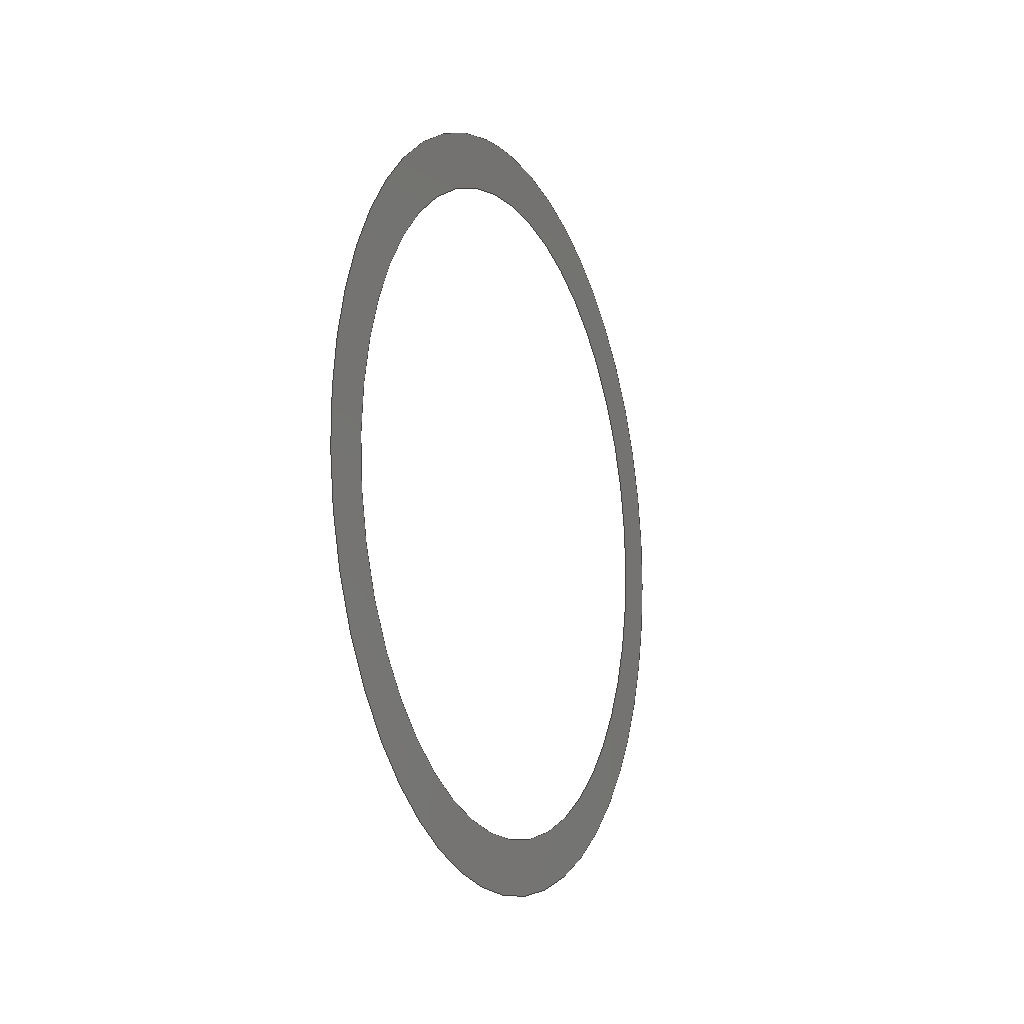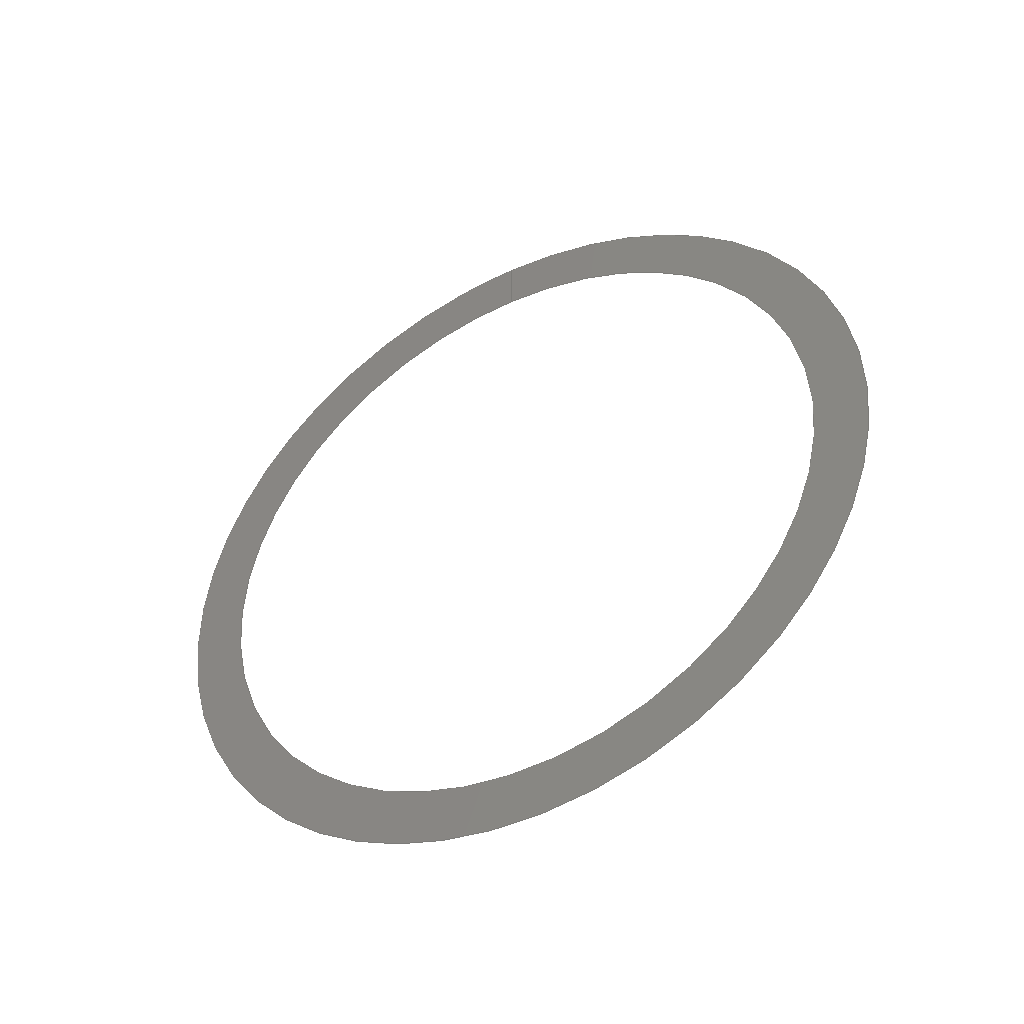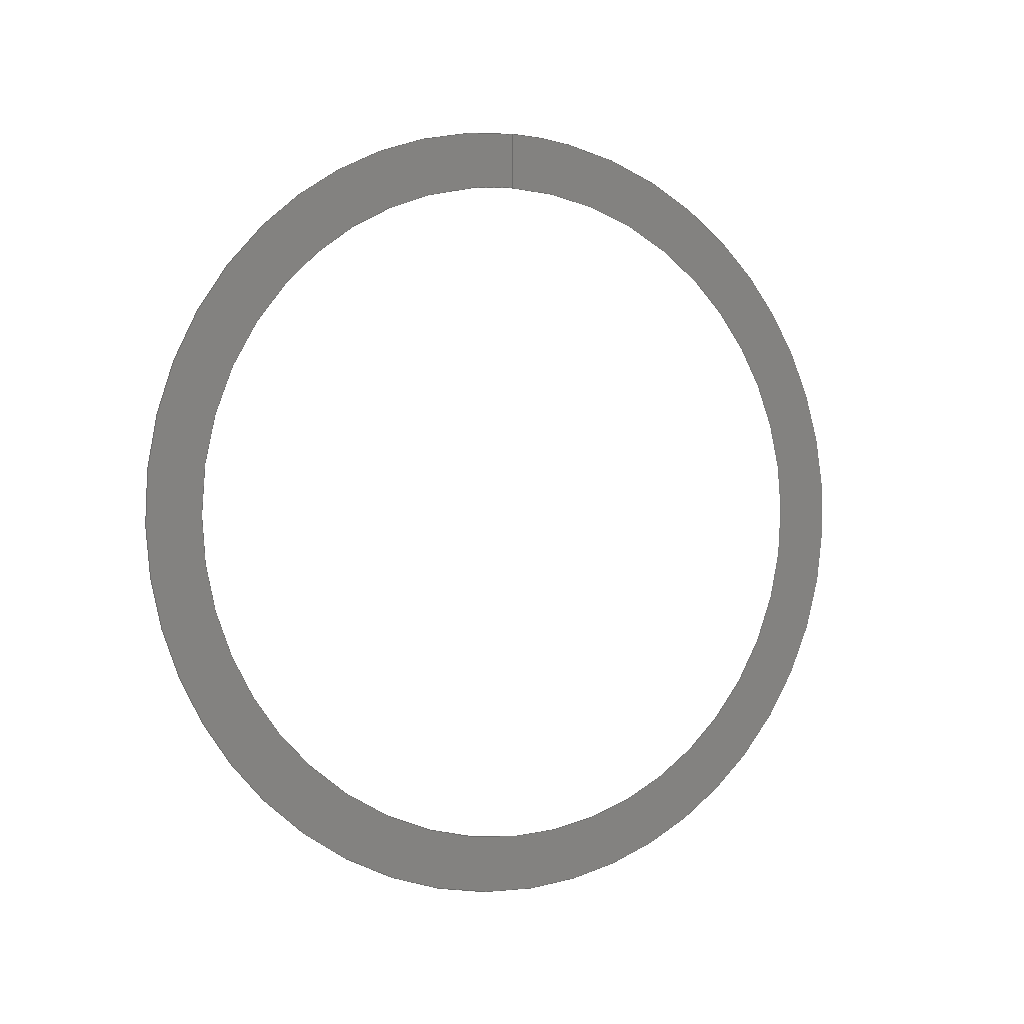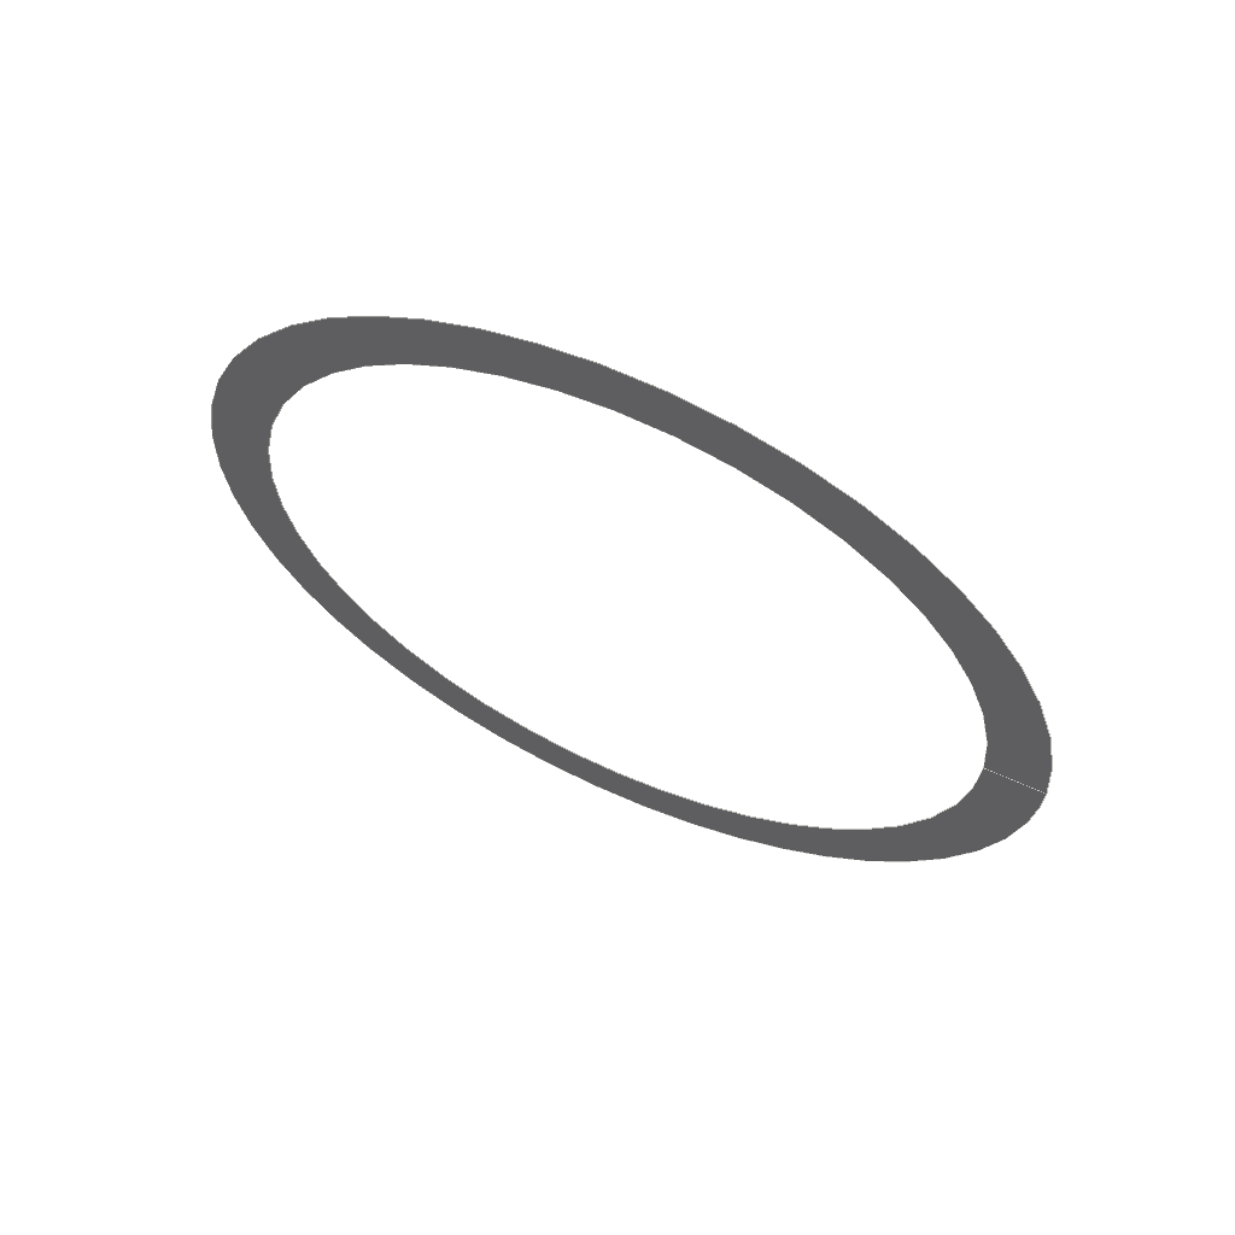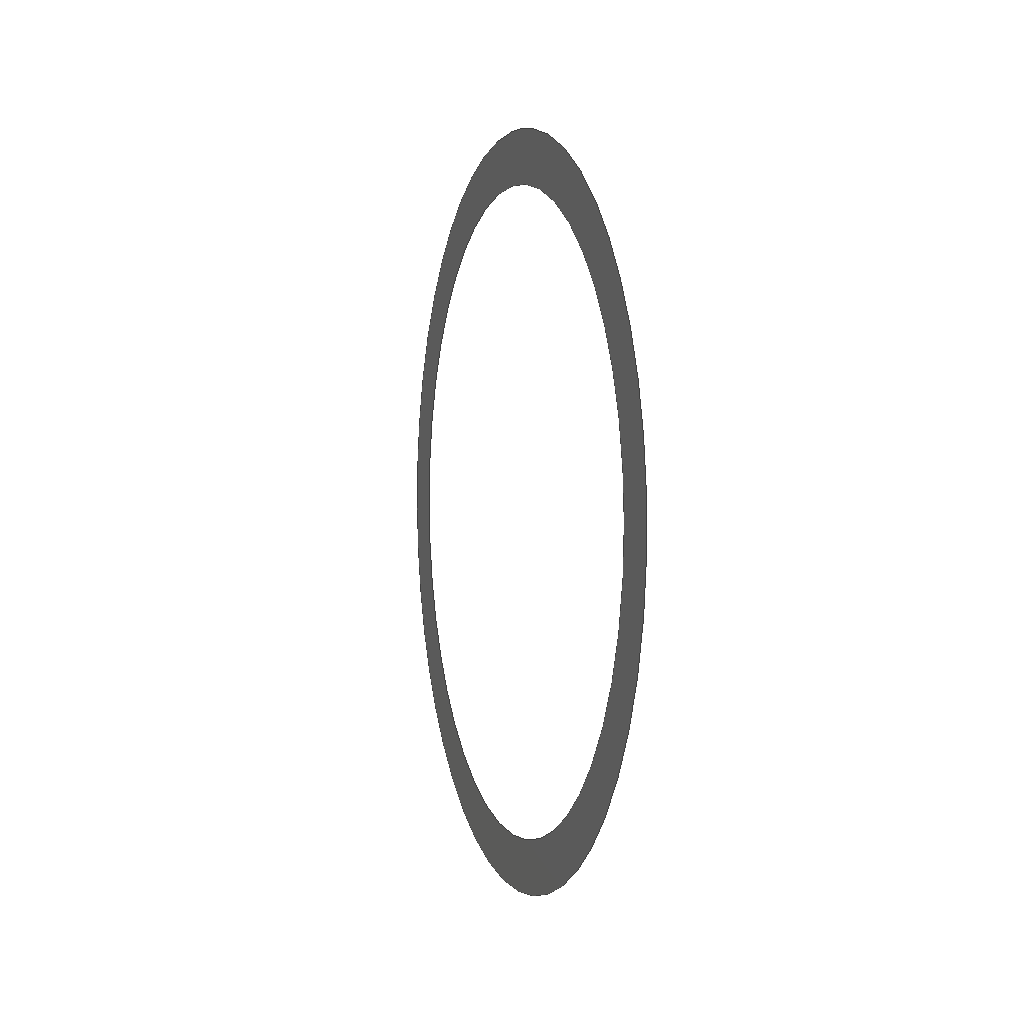
<metadata>
{"format":"iges","ext":"igs","renderer":"f3d","projection":"perspective","resolution":1024,"background":"white","views":[{"elev":-12.5,"azim":-156.4,"up":"+Y"},{"elev":-43.9,"azim":-61.3,"up":"+Y"},{"elev":0.0,"azim":62.7,"up":"+Y"},{"elev":63.1,"azim":114.7,"up":"+Z"},{"elev":2.4,"azim":162.9,"up":"+Y"}]}
</metadata>
<code>

IGES obtained from Nurbs toolbox.
See <http://octave.sourceforge.net/nurbs/>.

1H,,1H;,13HNurbs toolbox,14Hv6_opt_306igs,12HOctave Nurbs,8Hnrb2iges,
32,75,6,75,15,17HNurbs from Octave,1,6,1HM,1000,1,10H20200.25,
1e-06,1e+04,12HJacopo Corno,19HGSCE - TU Darmstadt,3,0;
     128       1       0       0       0       0       0       0       0
     128       0       0      15       0                               0
128,8,1,2,1,0,0,0,0,0,0,0,0,0.25,             1
0.25,0.5,0.5,0.75,0.75,1,1,        1
1,0,0,1,1,1,0.7071,        1
1,0.7071,1,0.7071,1,0.7071,1,        1
1,0.7071,1,0.7071,1,0.7071,1,        1
0.7071,1,0.302,0.0175,0,0.302,0.0175,        1
0.0175,0.302,0,0.0175,0.302,-0.0175,0.0175,       1
0.302,-0.0175,0,0.302,-0.0175,-0.0175,              1
0.302,-0,-0.0175,0.302,0.0175,-0.0175,              1
0.302,0.0175,-0,0.302,0.0204,-0,               1
0.302,0.0204,0.0204,0.302,0,0.0204,0.302,        1
-0.0204,0.0204,0.302,-0.0204,0,0.302,               1
-0.0204,-0.0204,0.302,-0,-0.0204,0.302,             1
0.0204,-0.0204,0.302,0.0204,-0,0,               1
1,0,1,0,0;                                        1
      4S      3G      2D     15P
</code>
